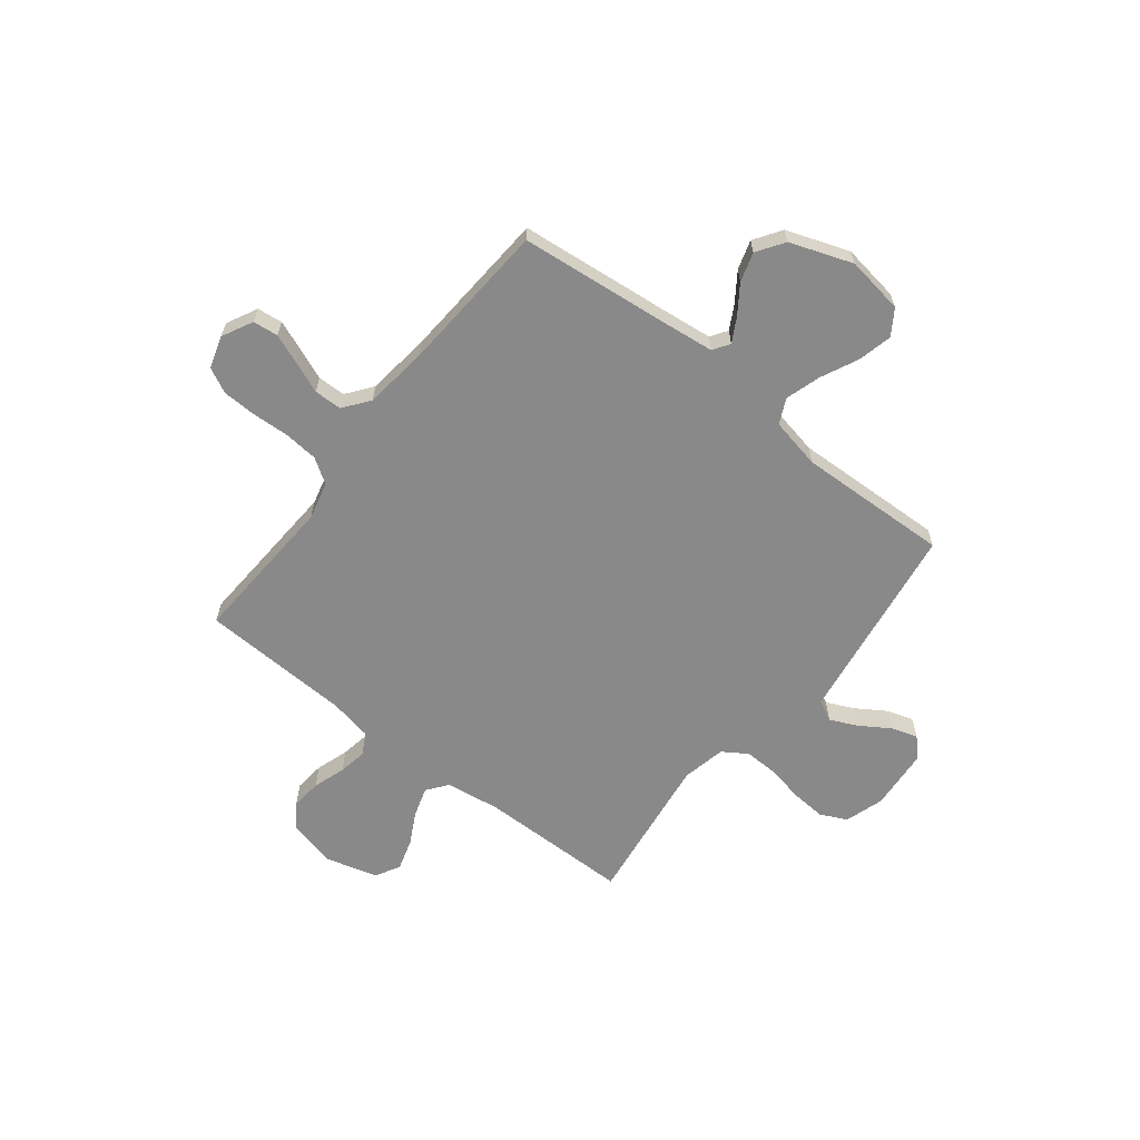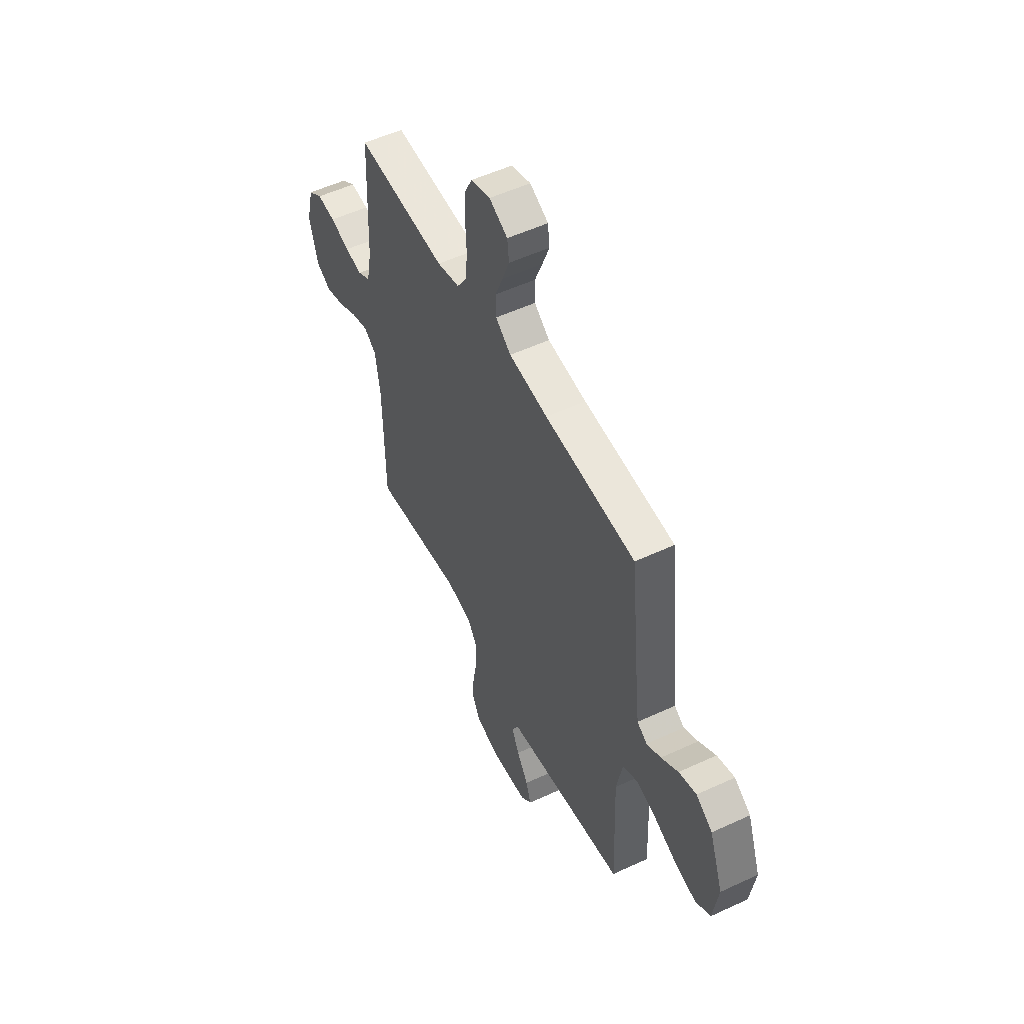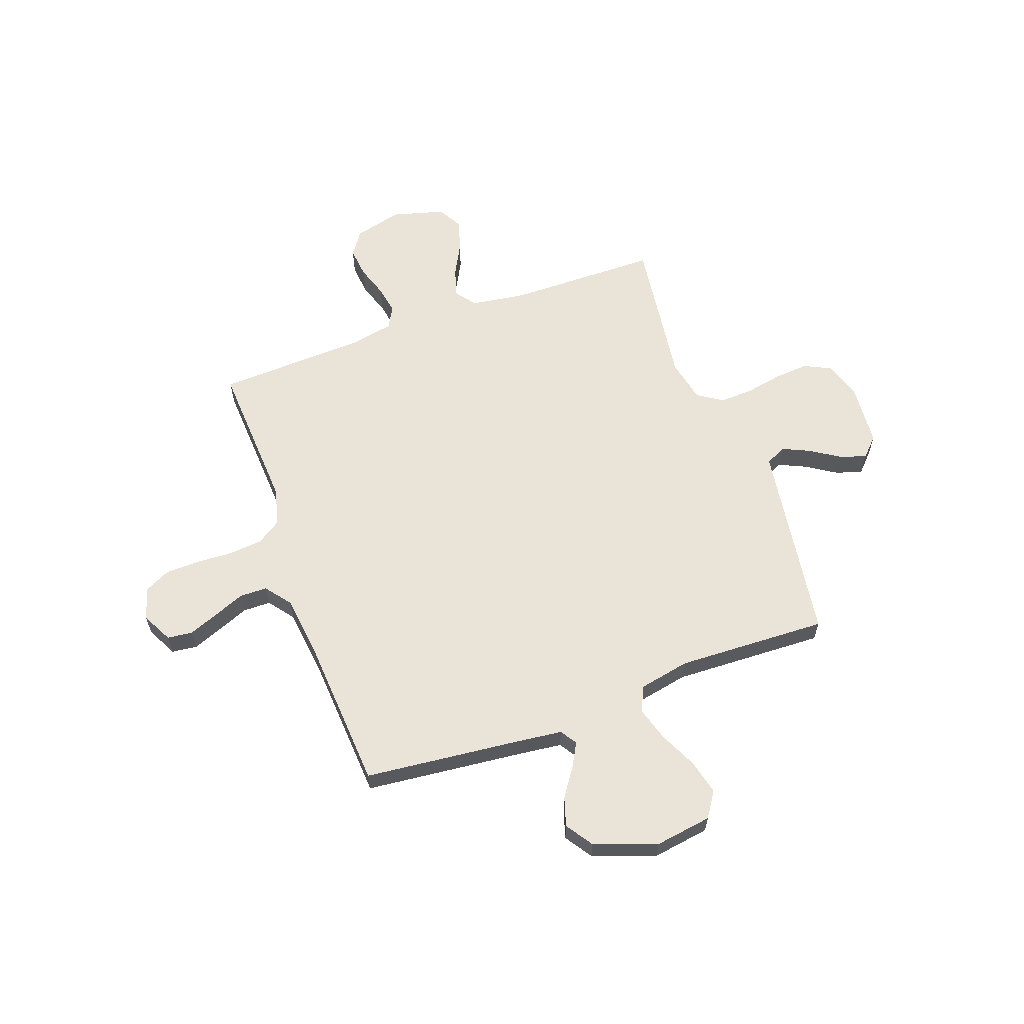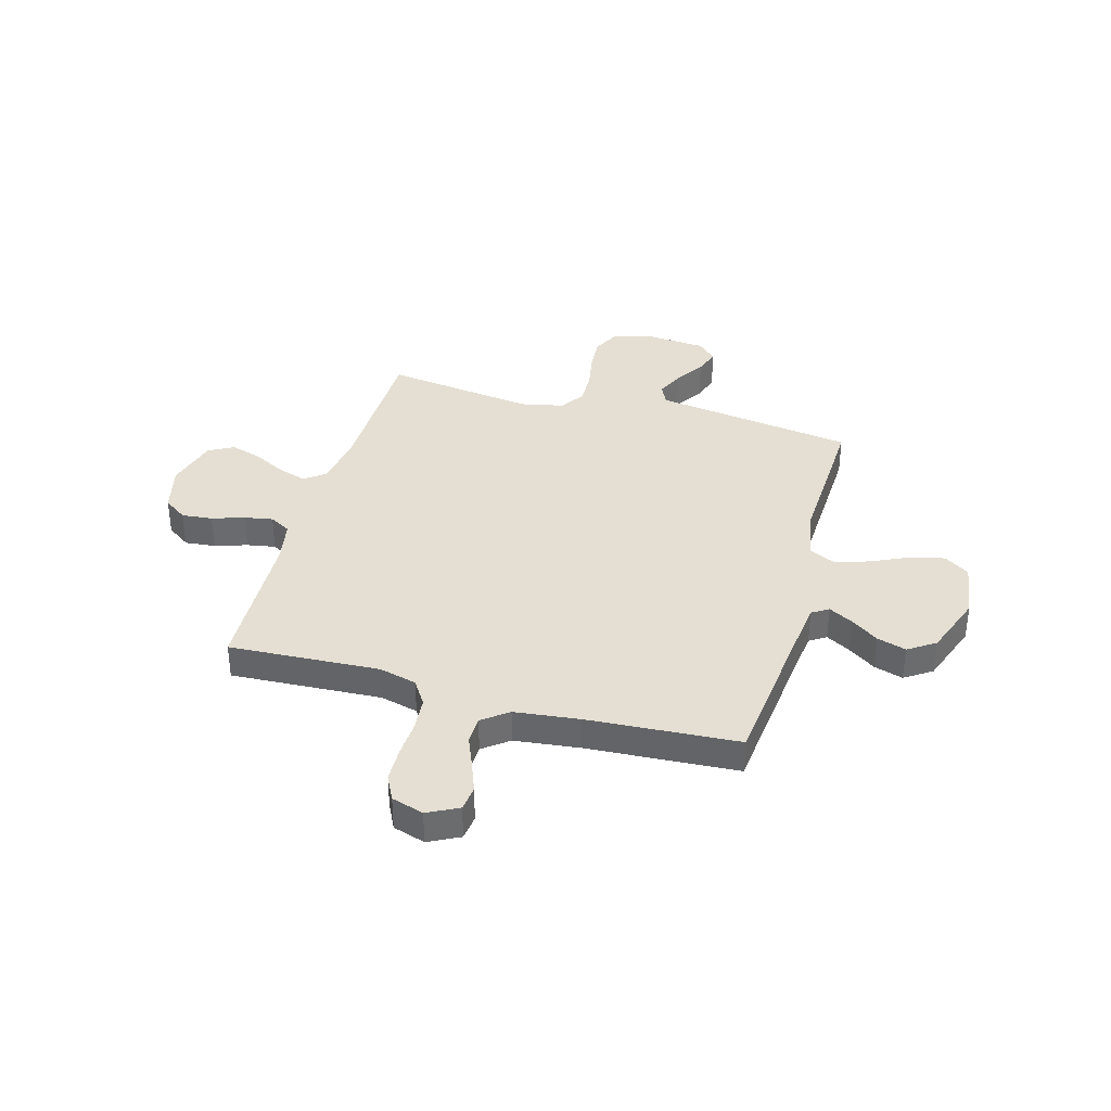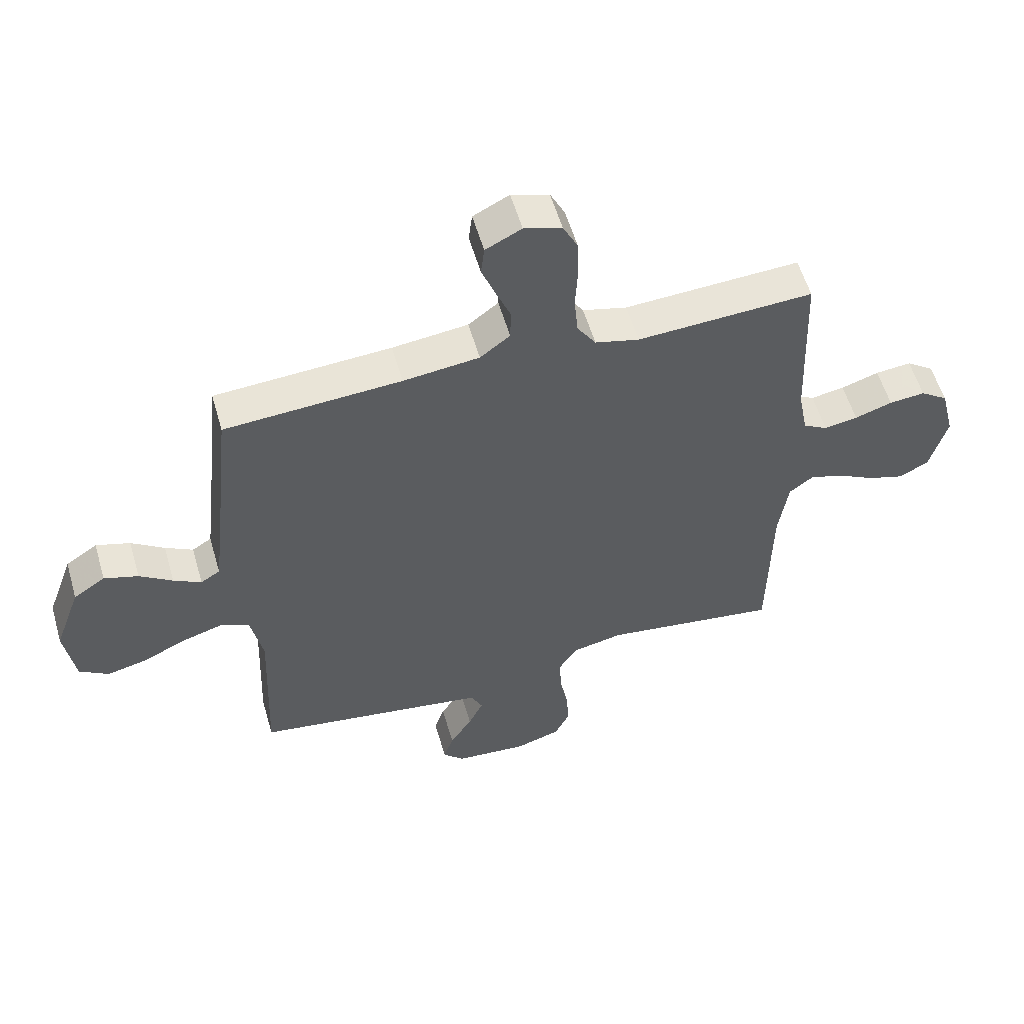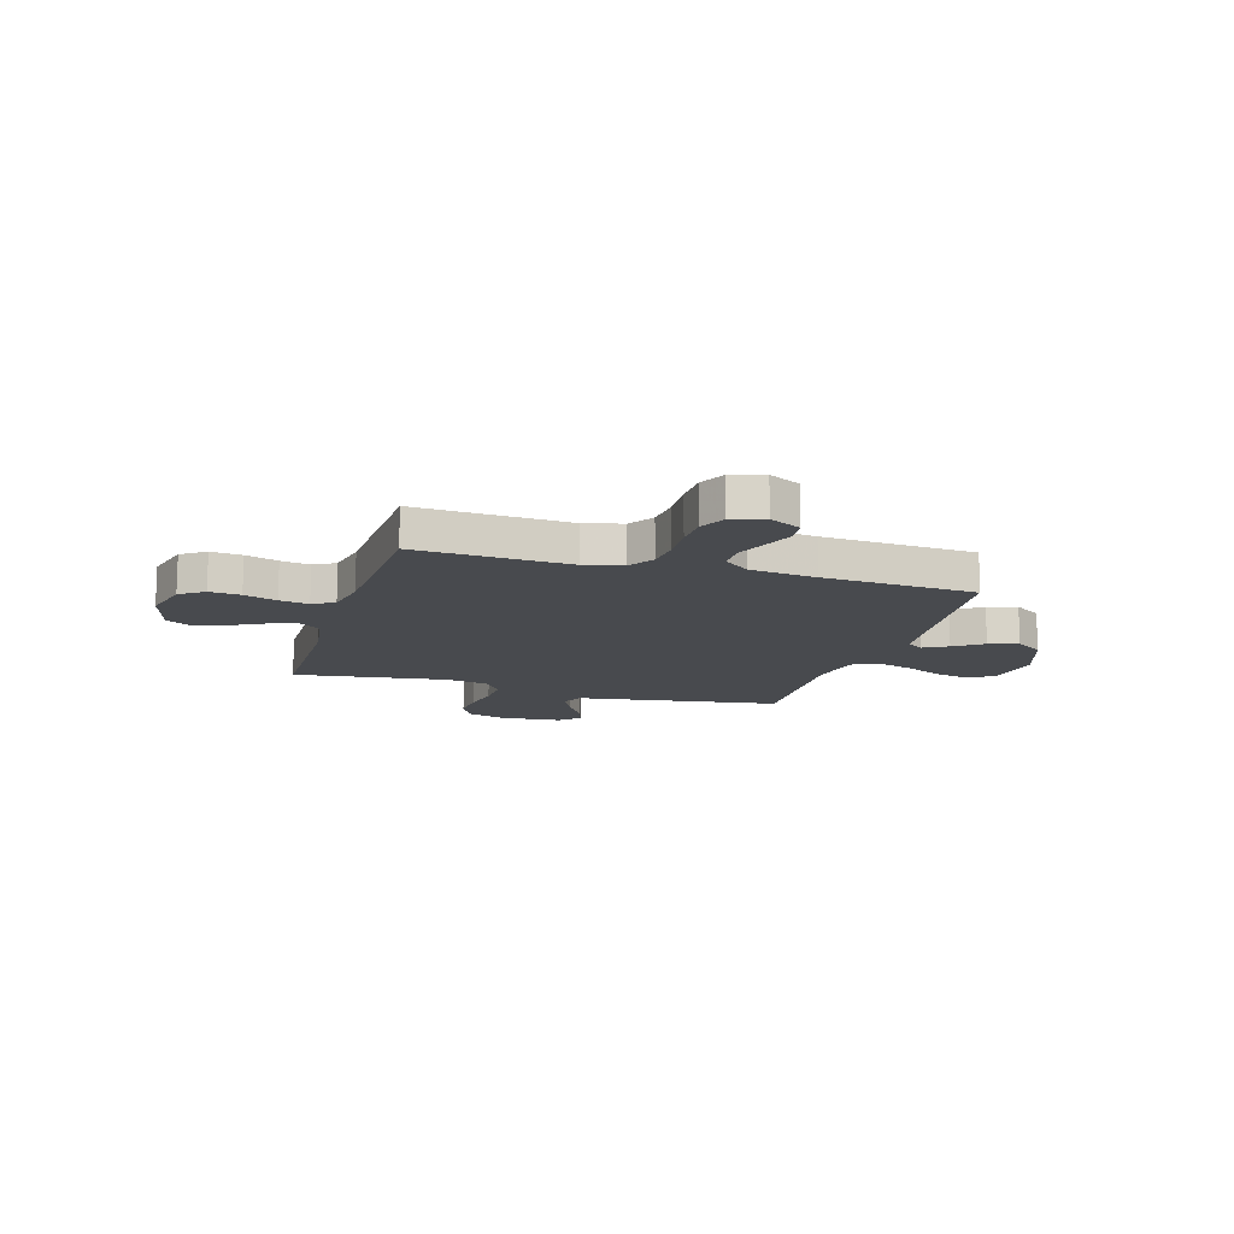
<metadata>
{"format":"obj","ext":"obj","renderer":"f3d","projection":"perspective","resolution":1024,"background":"white","views":[{"elev":-63.3,"azim":51.7,"up":"+Y"},{"elev":53.5,"azim":63.6,"up":"+Z"},{"elev":61.2,"azim":70.0,"up":"+Y"},{"elev":36.9,"azim":15.7,"up":"+Y"},{"elev":56.2,"azim":163.9,"up":"+Z"},{"elev":-13.3,"azim":-16.8,"up":"+Y"}]}
</metadata>
<code>
v 0.5 0.07 -0.5
v 0.2 0.07 -0.545
v 0.1 0.07 -0.56
v 0.08 0.07 -0.601
v 0.105 0.07 -0.655
v 0.143 0.07 -0.714
v 0.16 0.07 -0.766
v 0.123 0.07 -0.802
v 0 0.07 -0.812
v -0.077 0.07 -0.788
v -0.103 0.07 -0.735
v -0.098 0.07 -0.666
v -0.084 0.07 -0.593
v -0.082 0.07 -0.526
v -0.114 0.07 -0.477
v -0.2 0.07 -0.459
v -0.5 0.07 -0.5
v -0.504 0.07 -0.2
v -0.52 0.07 -0.091
v -0.561 0.07 -0.06
v -0.619 0.07 -0.078
v -0.683 0.07 -0.112
v -0.745 0.07 -0.131
v -0.794 0.07 -0.104
v -0.823 0.07 0
v -0.799 0.07 0.096
v -0.752 0.07 0.129
v -0.691 0.07 0.123
v -0.627 0.07 0.102
v -0.57 0.07 0.092
v -0.528 0.07 0.116
v -0.512 0.07 0.2
v -0.5 0.07 0.5
v -0.2 0.07 0.484
v -0.125 0.07 0.503
v -0.093 0.07 0.552
v -0.087 0.07 0.62
v -0.091 0.07 0.693
v -0.089 0.07 0.761
v -0.064 0.07 0.811
v 0 0.07 0.831
v 0.061 0.07 0.8
v 0.067 0.07 0.75
v 0.044 0.07 0.69
v 0.019 0.07 0.628
v 0.02 0.07 0.573
v 0.071 0.07 0.534
v 0.2 0.07 0.519
v 0.5 0.07 0.5
v 0.532 0.07 0.2
v 0.544 0.07 0.098
v 0.577 0.07 0.077
v 0.624 0.07 0.103
v 0.68 0.07 0.142
v 0.738 0.07 0.16
v 0.792 0.07 0.124
v 0.837 0.07 0
v 0.82 0.07 -0.114
v 0.77 0.07 -0.147
v 0.702 0.07 -0.131
v 0.627 0.07 -0.096
v 0.558 0.07 -0.075
v 0.508 0.07 -0.099
v 0.488 0.07 -0.2
v 0.5 0 -0.5
v 0.2 0 -0.545
v 0.1 0 -0.56
v 0.08 0 -0.601
v 0.105 0 -0.655
v 0.143 0 -0.714
v 0.16 0 -0.766
v 0.123 0 -0.802
v 0 0 -0.812
v -0.077 0 -0.788
v -0.103 0 -0.735
v -0.098 0 -0.666
v -0.084 0 -0.593
v -0.082 0 -0.526
v -0.114 0 -0.477
v -0.2 0 -0.459
v -0.5 0 -0.5
v -0.504 0 -0.2
v -0.52 0 -0.091
v -0.561 0 -0.06
v -0.619 0 -0.078
v -0.683 0 -0.112
v -0.745 0 -0.131
v -0.794 0 -0.104
v -0.823 0 0
v -0.799 0 0.096
v -0.752 0 0.129
v -0.691 0 0.123
v -0.627 0 0.102
v -0.57 0 0.092
v -0.528 0 0.116
v -0.512 0 0.2
v -0.5 0 0.5
v -0.2 0 0.484
v -0.125 0 0.503
v -0.093 0 0.552
v -0.087 0 0.62
v -0.091 0 0.693
v -0.089 0 0.761
v -0.064 0 0.811
v 0 0 0.831
v 0.061 0 0.8
v 0.067 0 0.75
v 0.044 0 0.69
v 0.019 0 0.628
v 0.02 0 0.573
v 0.071 0 0.534
v 0.2 0 0.519
v 0.5 0 0.5
v 0.532 0 0.2
v 0.544 0 0.098
v 0.577 0 0.077
v 0.624 0 0.103
v 0.68 0 0.142
v 0.738 0 0.16
v 0.792 0 0.124
v 0.837 0 0
v 0.82 0 -0.114
v 0.77 0 -0.147
v 0.702 0 -0.131
v 0.627 0 -0.096
v 0.558 0 -0.075
v 0.508 0 -0.099
v 0.488 0 -0.2
f 58 59 60 61
f 58 61 62
f 57 58 62
f 56 57 62
f 53 54 55 56
f 52 53 56 62
f 51 52 62 63
f 48 49 50
f 47 48 50 51
f 46 47 51 63
f 42 43 44 45
f 40 41 42 45
f 40 45 46
f 37 38 39 40
f 36 37 40 46
f 35 36 46 63
f 32 33 34
f 31 32 34 35
f 26 27 28 29
f 26 29 30
f 25 26 30
f 24 25 30
f 21 22 23 24
f 20 21 24 30
f 19 20 30 31
f 16 17 18
f 15 16 18 19
f 10 11 12 13
f 10 13 14
f 9 10 14
f 8 9 14
f 5 6 7 8
f 4 5 8 14
f 3 4 14 15
f 64 1 2
f 31 35 63 64
f 15 19 31 64
f 2 3 15 64
f 125 124 123 122
f 126 125 122
f 126 122 121
f 126 121 120
f 120 119 118 117
f 126 120 117 116
f 127 126 116 115
f 114 113 112
f 115 114 112 111
f 127 115 111 110
f 109 108 107 106
f 109 106 105 104
f 110 109 104
f 104 103 102 101
f 110 104 101 100
f 127 110 100 99
f 98 97 96
f 99 98 96 95
f 93 92 91 90
f 94 93 90
f 94 90 89
f 94 89 88
f 88 87 86 85
f 94 88 85 84
f 95 94 84 83
f 82 81 80
f 83 82 80 79
f 77 76 75 74
f 78 77 74
f 78 74 73
f 78 73 72
f 72 71 70 69
f 78 72 69 68
f 79 78 68 67
f 66 65 128
f 128 127 99 95
f 128 95 83 79
f 128 79 67 66
f 1 65 66 2
f 2 66 67 3
f 3 67 68 4
f 4 68 69 5
f 5 69 70 6
f 6 70 71 7
f 7 71 72 8
f 8 72 73 9
f 9 73 74 10
f 10 74 75 11
f 11 75 76 12
f 12 76 77 13
f 13 77 78 14
f 14 78 79 15
f 15 79 80 16
f 16 80 81 17
f 17 81 82 18
f 18 82 83 19
f 19 83 84 20
f 20 84 85 21
f 21 85 86 22
f 22 86 87 23
f 23 87 88 24
f 24 88 89 25
f 25 89 90 26
f 26 90 91 27
f 27 91 92 28
f 28 92 93 29
f 29 93 94 30
f 30 94 95 31
f 31 95 96 32
f 32 96 97 33
f 33 97 98 34
f 34 98 99 35
f 35 99 100 36
f 36 100 101 37
f 37 101 102 38
f 38 102 103 39
f 39 103 104 40
f 40 104 105 41
f 41 105 106 42
f 42 106 107 43
f 43 107 108 44
f 44 108 109 45
f 45 109 110 46
f 46 110 111 47
f 47 111 112 48
f 48 112 113 49
f 49 113 114 50
f 50 114 115 51
f 51 115 116 52
f 52 116 117 53
f 53 117 118 54
f 54 118 119 55
f 55 119 120 56
f 56 120 121 57
f 57 121 122 58
f 58 122 123 59
f 59 123 124 60
f 60 124 125 61
f 61 125 126 62
f 62 126 127 63
f 63 127 128 64
f 64 128 65 1

</code>
